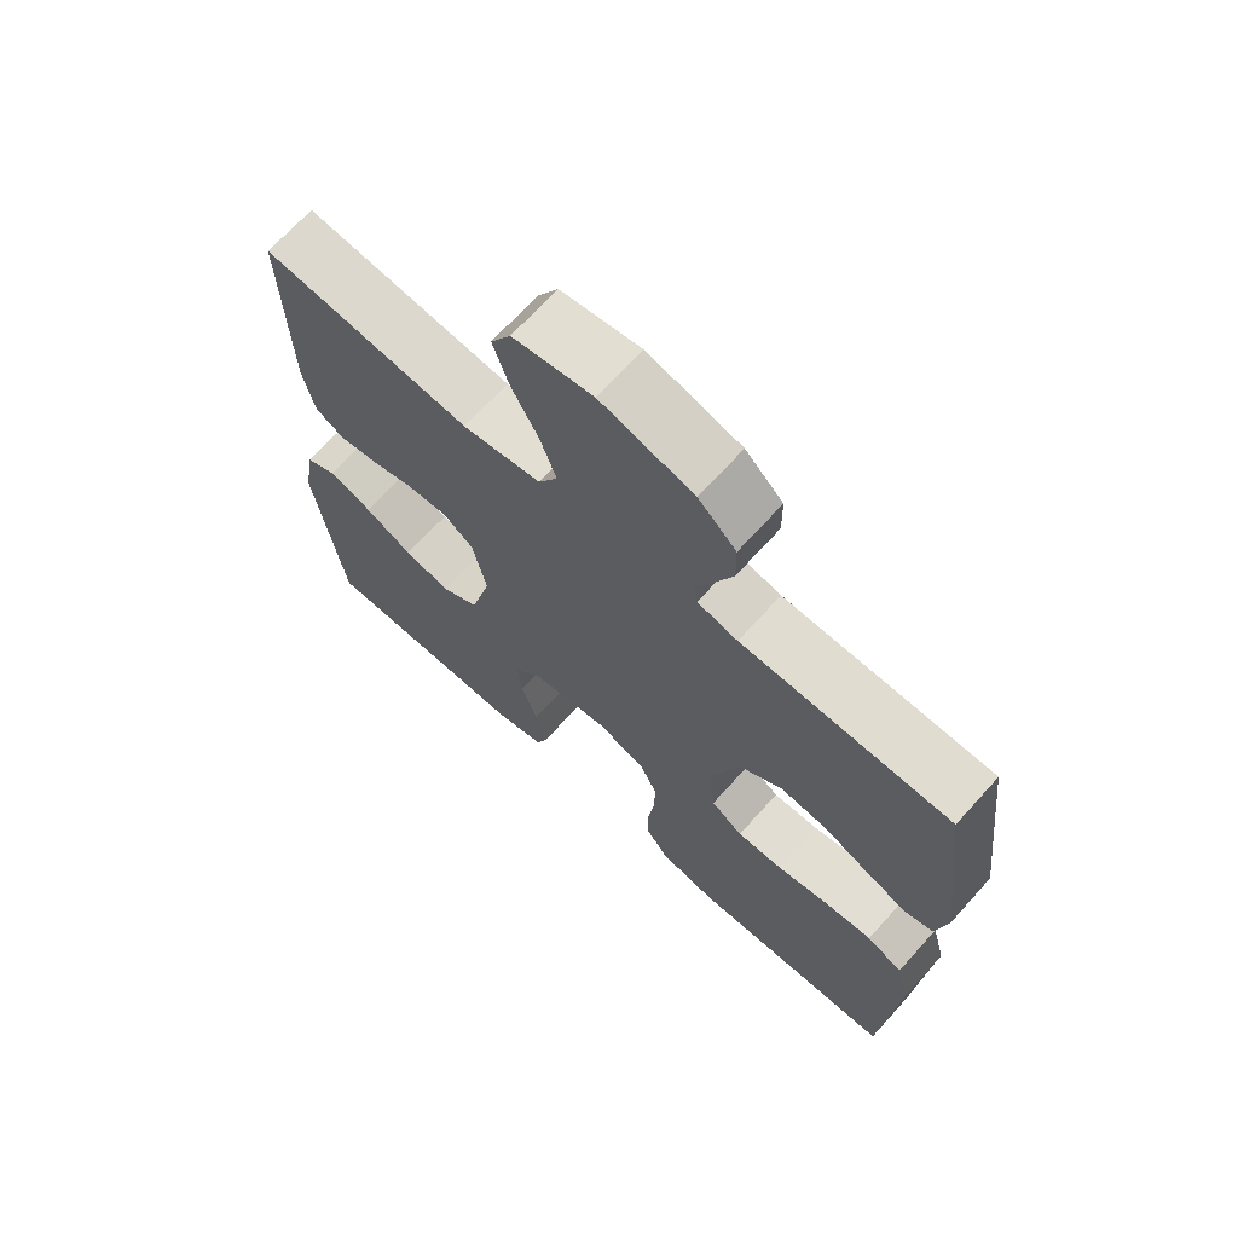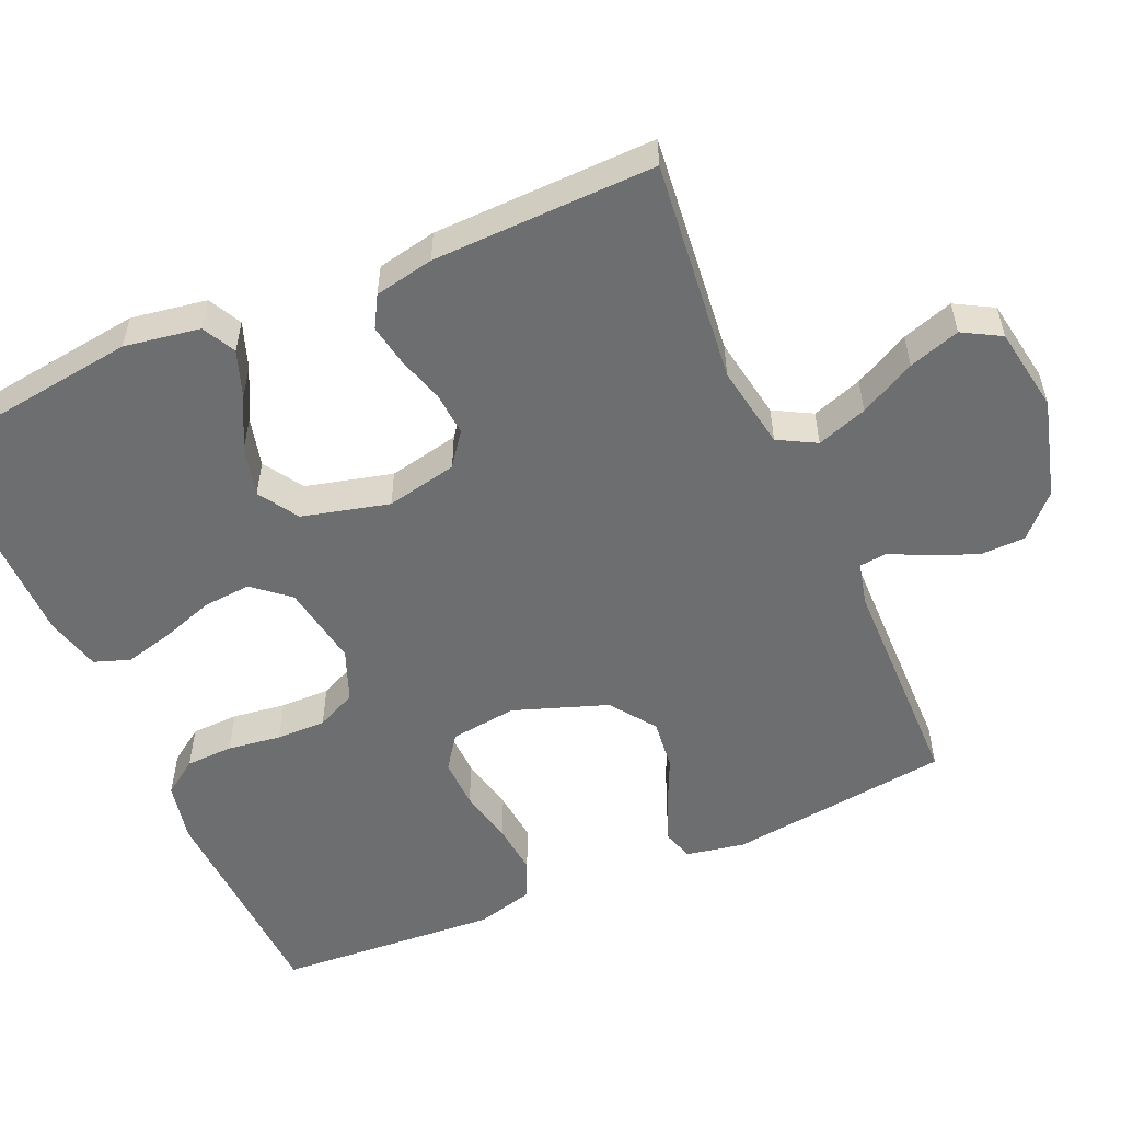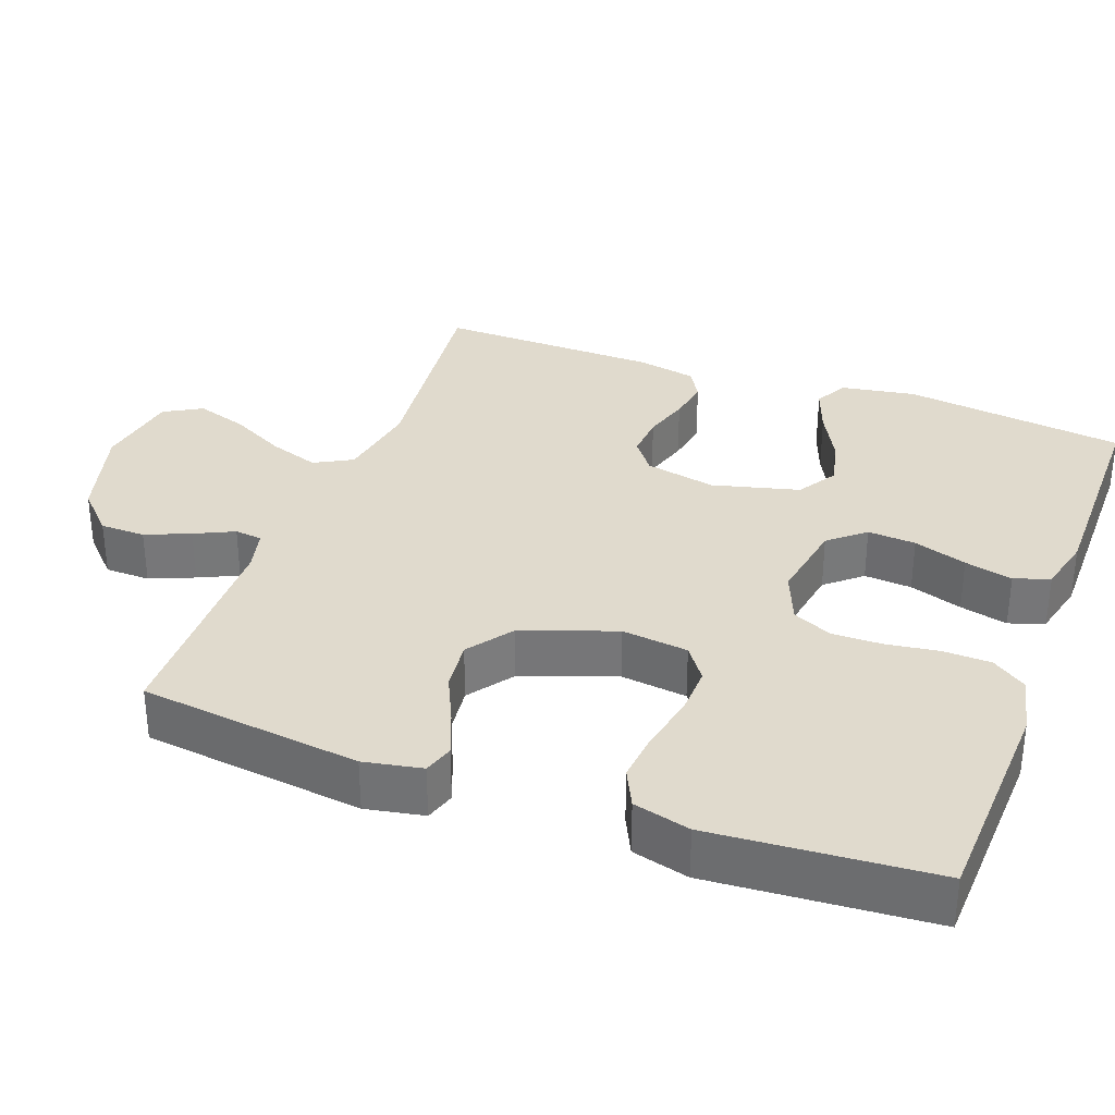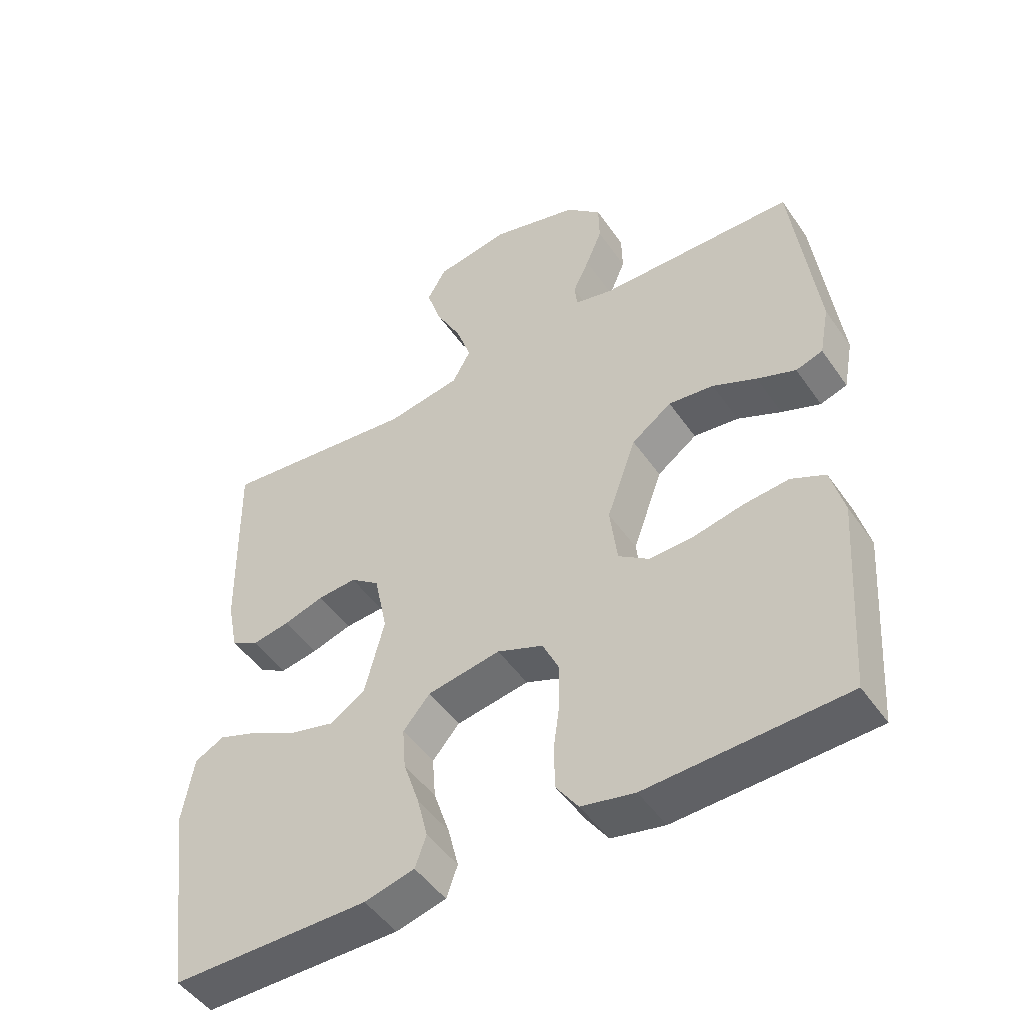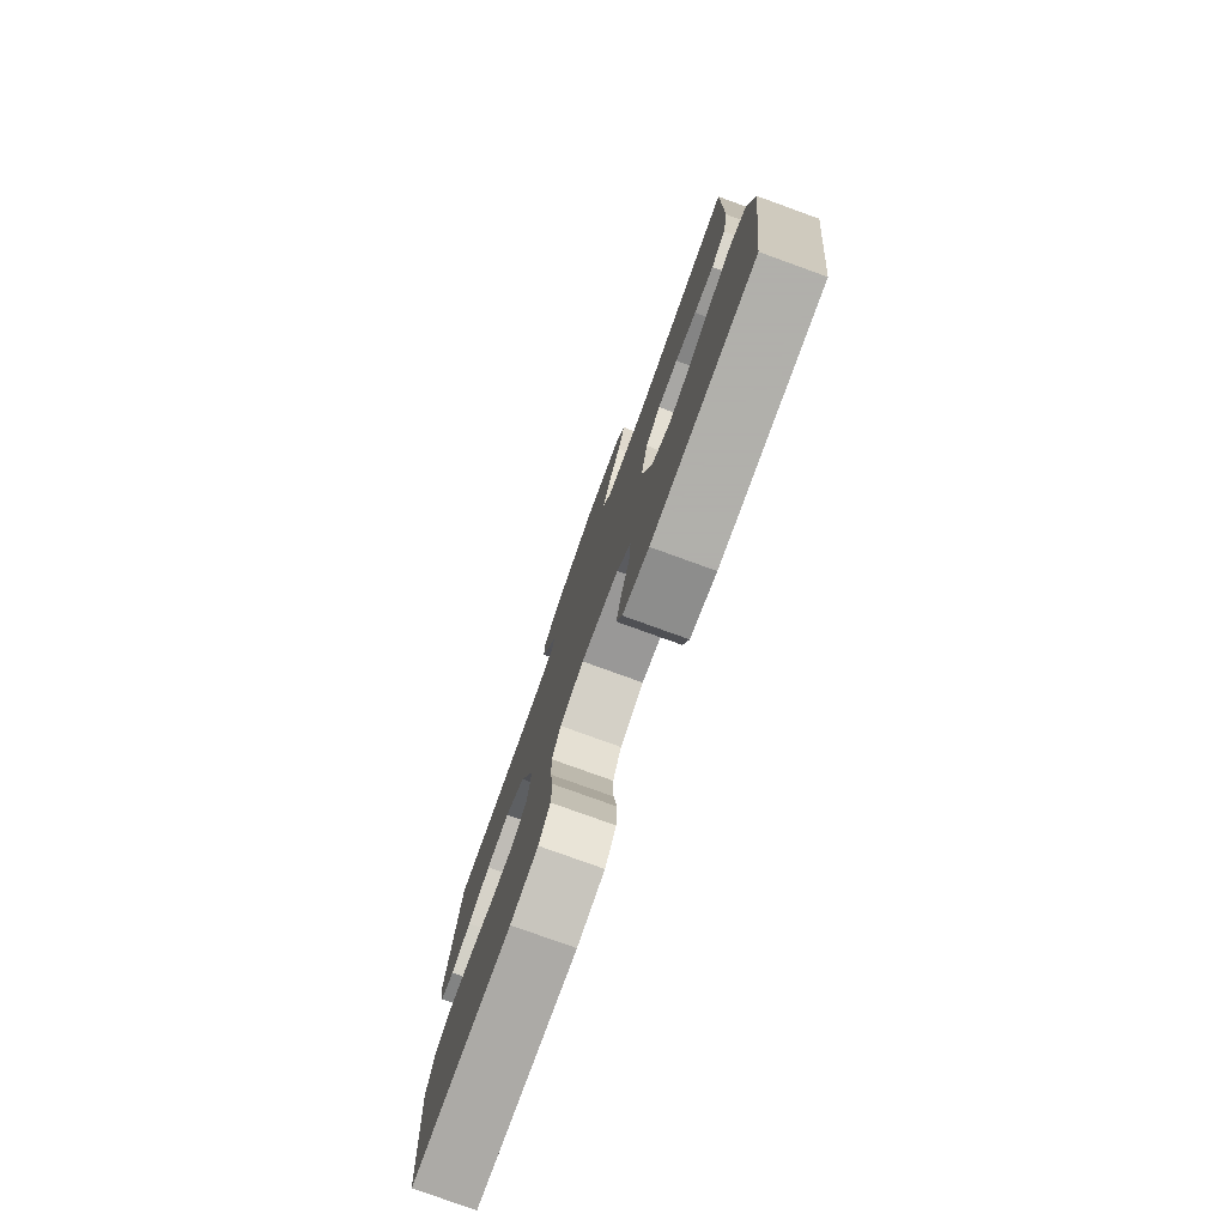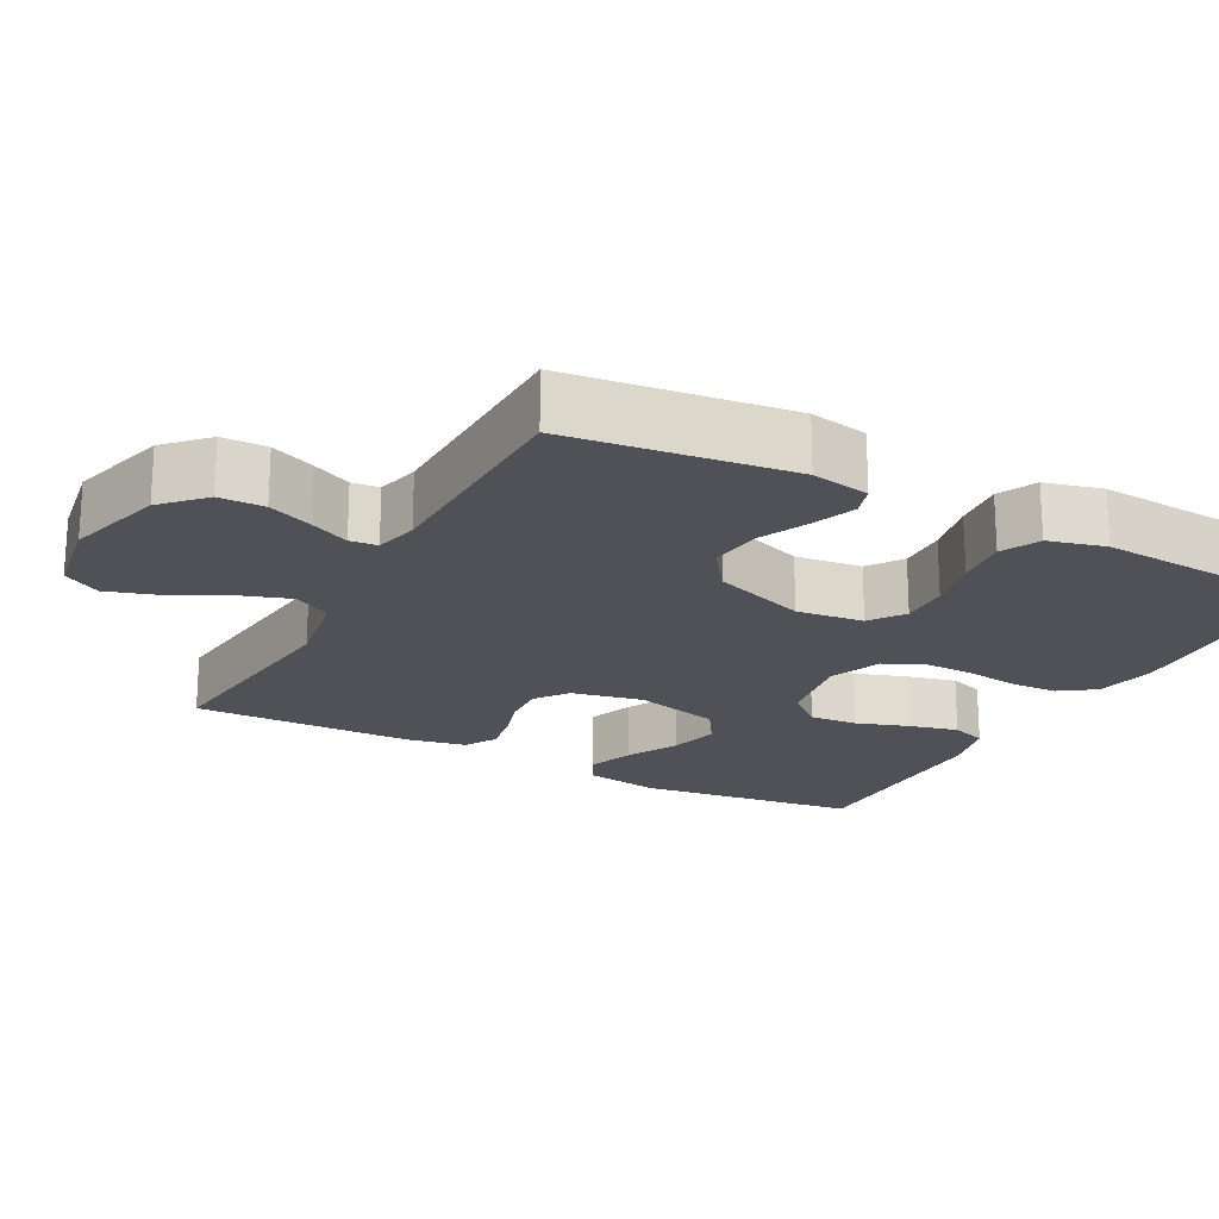
<metadata>
{"format":"obj","ext":"obj","renderer":"f3d","projection":"perspective","resolution":1024,"background":"white","views":[{"elev":68.9,"azim":42.1,"up":"+Z"},{"elev":-54.3,"azim":-66.2,"up":"+Y"},{"elev":33.0,"azim":110.3,"up":"+Y"},{"elev":-48.8,"azim":33.3,"up":"+Z"},{"elev":-78.4,"azim":-109.9,"up":"+Z"},{"elev":-20.4,"azim":61.9,"up":"+Y"}]}
</metadata>
<code>
v -0.5 0.07 0.5
v -0.2 0.07 0.467
v -0.087 0.07 0.486
v -0.059 0.07 0.537
v -0.082 0.07 0.605
v -0.121 0.07 0.68
v -0.143 0.07 0.749
v -0.114 0.07 0.8
v 0 0.07 0.819
v 0.133 0.07 0.782
v 0.187 0.07 0.73
v 0.188 0.07 0.669
v 0.163 0.07 0.609
v 0.138 0.07 0.556
v 0.142 0.07 0.519
v 0.2 0.07 0.505
v 0.5 0.07 0.5
v 0.537 0.07 0.2
v 0.522 0.07 0.121
v 0.481 0.07 0.108
v 0.422 0.07 0.131
v 0.355 0.07 0.162
v 0.286 0.07 0.17
v 0.225 0.07 0.126
v 0.18 0.07 0
v 0.191 0.07 -0.09
v 0.237 0.07 -0.123
v 0.304 0.07 -0.121
v 0.379 0.07 -0.105
v 0.449 0.07 -0.098
v 0.501 0.07 -0.123
v 0.521 0.07 -0.2
v 0.5 0.07 -0.5
v 0.2 0.07 -0.513
v 0.119 0.07 -0.496
v 0.086 0.07 -0.449
v 0.084 0.07 -0.385
v 0.094 0.07 -0.313
v 0.095 0.07 -0.246
v 0.07 0.07 -0.192
v 0 0.07 -0.164
v -0.111 0.07 -0.183
v -0.152 0.07 -0.231
v -0.147 0.07 -0.296
v -0.123 0.07 -0.368
v -0.107 0.07 -0.433
v -0.124 0.07 -0.481
v -0.2 0.07 -0.5
v -0.5 0.07 -0.5
v -0.539 0.07 -0.2
v -0.522 0.07 -0.098
v -0.477 0.07 -0.075
v -0.414 0.07 -0.098
v -0.345 0.07 -0.134
v -0.278 0.07 -0.151
v -0.224 0.07 -0.117
v -0.194 0.07 0
v -0.214 0.07 0.096
v -0.258 0.07 0.129
v -0.317 0.07 0.125
v -0.379 0.07 0.106
v -0.436 0.07 0.096
v -0.478 0.07 0.12
v -0.494 0.07 0.2
v -0.5 0 0.5
v -0.2 0 0.467
v -0.087 0 0.486
v -0.059 0 0.537
v -0.082 0 0.605
v -0.121 0 0.68
v -0.143 0 0.749
v -0.114 0 0.8
v 0 0 0.819
v 0.133 0 0.782
v 0.187 0 0.73
v 0.188 0 0.669
v 0.163 0 0.609
v 0.138 0 0.556
v 0.142 0 0.519
v 0.2 0 0.505
v 0.5 0 0.5
v 0.537 0 0.2
v 0.522 0 0.121
v 0.481 0 0.108
v 0.422 0 0.131
v 0.355 0 0.162
v 0.286 0 0.17
v 0.225 0 0.126
v 0.18 0 0
v 0.191 0 -0.09
v 0.237 0 -0.123
v 0.304 0 -0.121
v 0.379 0 -0.105
v 0.449 0 -0.098
v 0.501 0 -0.123
v 0.521 0 -0.2
v 0.5 0 -0.5
v 0.2 0 -0.513
v 0.119 0 -0.496
v 0.086 0 -0.449
v 0.084 0 -0.385
v 0.094 0 -0.313
v 0.095 0 -0.246
v 0.07 0 -0.192
v 0 0 -0.164
v -0.111 0 -0.183
v -0.152 0 -0.231
v -0.147 0 -0.296
v -0.123 0 -0.368
v -0.107 0 -0.433
v -0.124 0 -0.481
v -0.2 0 -0.5
v -0.5 0 -0.5
v -0.539 0 -0.2
v -0.522 0 -0.098
v -0.477 0 -0.075
v -0.414 0 -0.098
v -0.345 0 -0.134
v -0.278 0 -0.151
v -0.224 0 -0.117
v -0.194 0 0
v -0.214 0 0.096
v -0.258 0 0.129
v -0.317 0 0.125
v -0.379 0 0.106
v -0.436 0 0.096
v -0.478 0 0.12
v -0.494 0 0.2
f 64 1 2
f 63 64 2
f 62 63 2
f 61 62 2
f 60 61 2
f 59 60 2 3
f 58 59 3 4
f 57 58 4
f 52 53 54
f 51 52 54
f 50 51 54
f 49 50 54
f 48 49 54
f 47 48 54
f 46 47 54
f 45 46 54
f 44 45 54
f 43 44 54 55
f 42 43 55 56
f 36 37 38
f 35 36 38
f 34 35 38
f 33 34 38
f 32 33 38
f 31 32 38
f 30 31 38
f 29 30 38
f 28 29 38
f 27 28 38 39
f 26 27 39 40
f 20 21 22
f 19 20 22
f 18 19 22
f 17 18 22
f 16 17 22
f 15 16 22 23
f 12 13 14
f 11 12 14
f 10 11 14
f 9 10 14
f 8 9 14
f 7 8 14
f 6 7 14
f 5 6 14
f 4 5 14 15
f 15 23 24
f 4 15 24
f 57 4 24
f 57 24 25
f 56 57 25
f 42 56 25
f 41 42 25
f 25 26 40 41
f 66 65 128
f 66 128 127
f 66 127 126
f 66 126 125
f 66 125 124
f 67 66 124 123
f 68 67 123 122
f 68 122 121
f 118 117 116
f 118 116 115
f 118 115 114
f 118 114 113
f 118 113 112
f 118 112 111
f 118 111 110
f 118 110 109
f 118 109 108
f 119 118 108 107
f 120 119 107 106
f 102 101 100
f 102 100 99
f 102 99 98
f 102 98 97
f 102 97 96
f 102 96 95
f 102 95 94
f 102 94 93
f 102 93 92
f 103 102 92 91
f 104 103 91 90
f 86 85 84
f 86 84 83
f 86 83 82
f 86 82 81
f 86 81 80
f 87 86 80 79
f 78 77 76
f 78 76 75
f 78 75 74
f 78 74 73
f 78 73 72
f 78 72 71
f 78 71 70
f 78 70 69
f 79 78 69 68
f 88 87 79
f 88 79 68
f 88 68 121
f 89 88 121
f 89 121 120
f 89 120 106
f 89 106 105
f 105 104 90 89
f 1 65 66 2
f 2 66 67 3
f 3 67 68 4
f 4 68 69 5
f 5 69 70 6
f 6 70 71 7
f 7 71 72 8
f 8 72 73 9
f 9 73 74 10
f 10 74 75 11
f 11 75 76 12
f 12 76 77 13
f 13 77 78 14
f 14 78 79 15
f 15 79 80 16
f 16 80 81 17
f 17 81 82 18
f 18 82 83 19
f 19 83 84 20
f 20 84 85 21
f 21 85 86 22
f 22 86 87 23
f 23 87 88 24
f 24 88 89 25
f 25 89 90 26
f 26 90 91 27
f 27 91 92 28
f 28 92 93 29
f 29 93 94 30
f 30 94 95 31
f 31 95 96 32
f 32 96 97 33
f 33 97 98 34
f 34 98 99 35
f 35 99 100 36
f 36 100 101 37
f 37 101 102 38
f 38 102 103 39
f 39 103 104 40
f 40 104 105 41
f 41 105 106 42
f 42 106 107 43
f 43 107 108 44
f 44 108 109 45
f 45 109 110 46
f 46 110 111 47
f 47 111 112 48
f 48 112 113 49
f 49 113 114 50
f 50 114 115 51
f 51 115 116 52
f 52 116 117 53
f 53 117 118 54
f 54 118 119 55
f 55 119 120 56
f 56 120 121 57
f 57 121 122 58
f 58 122 123 59
f 59 123 124 60
f 60 124 125 61
f 61 125 126 62
f 62 126 127 63
f 63 127 128 64
f 64 128 65 1

</code>
